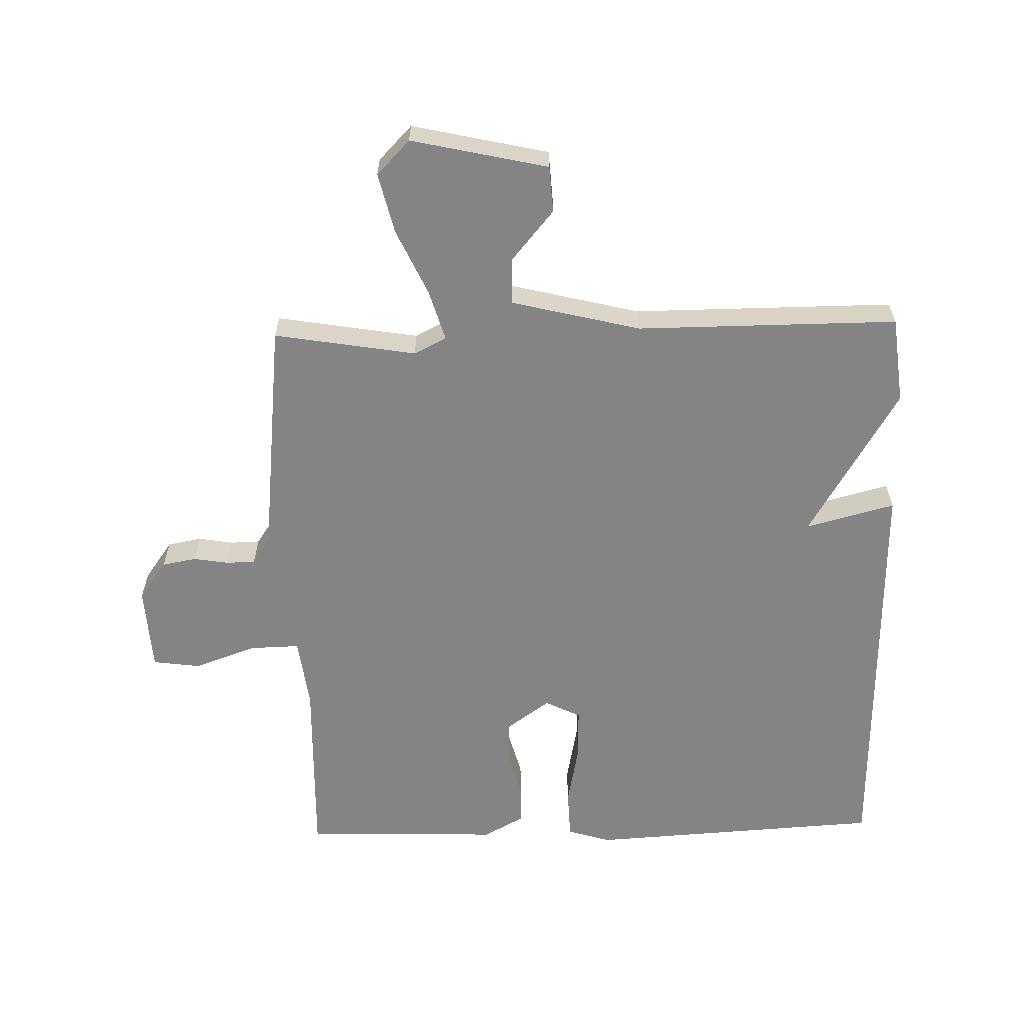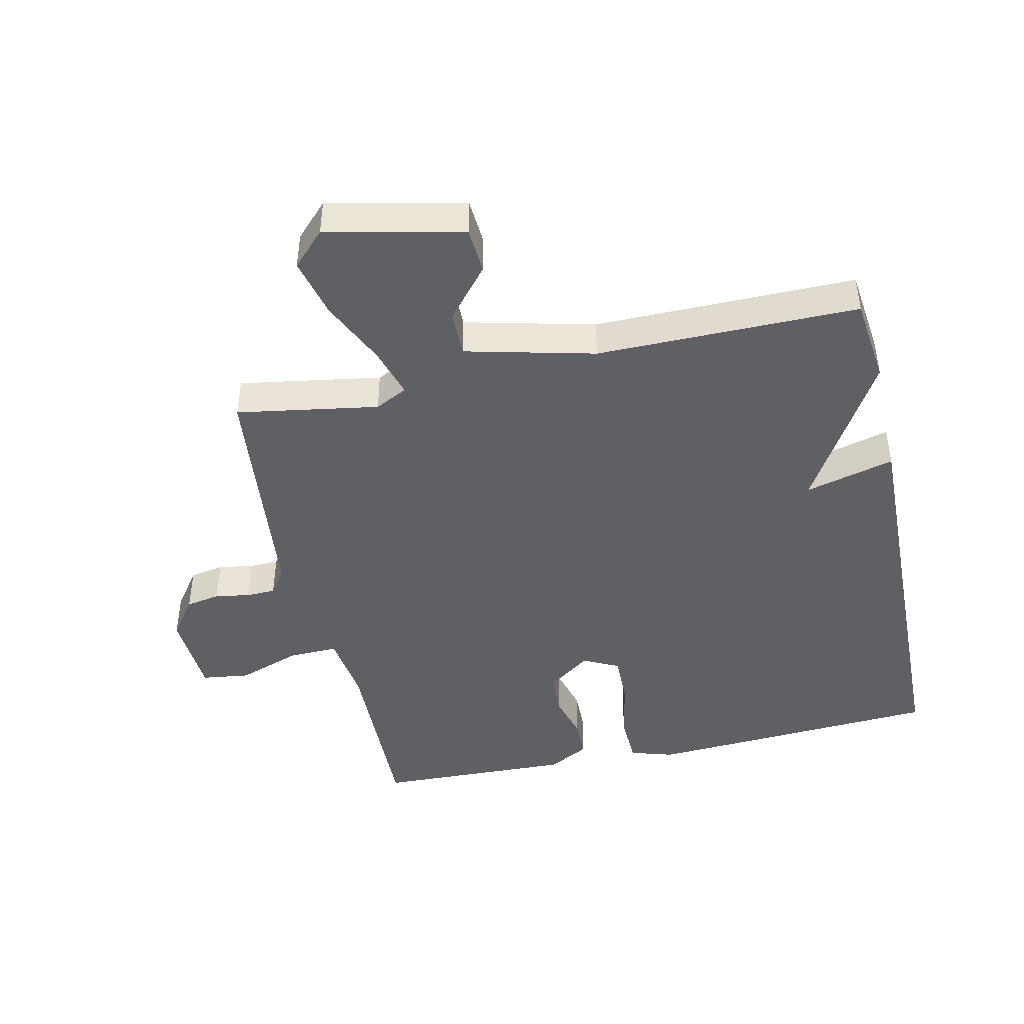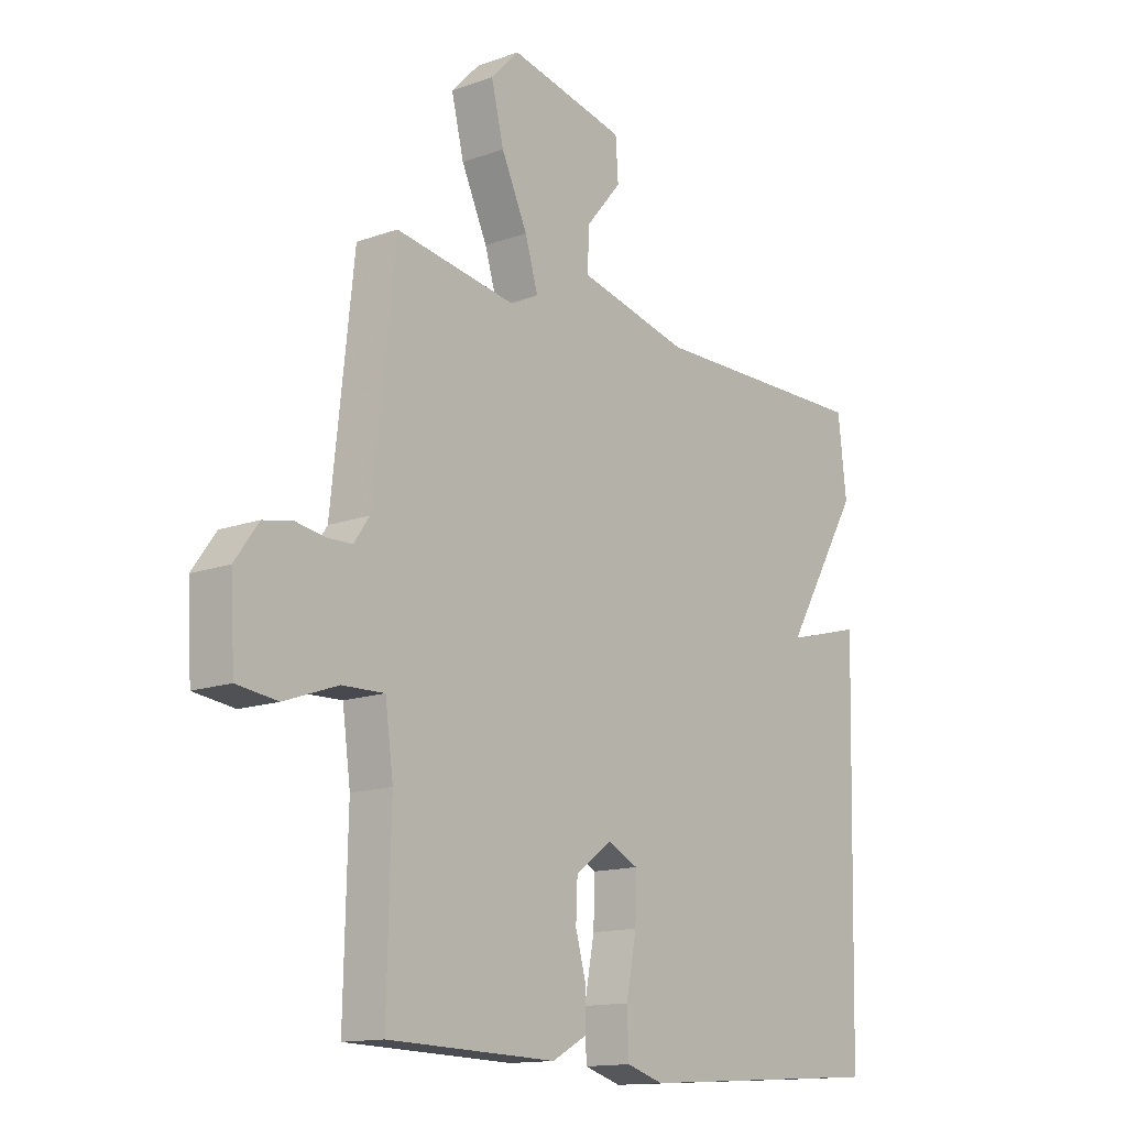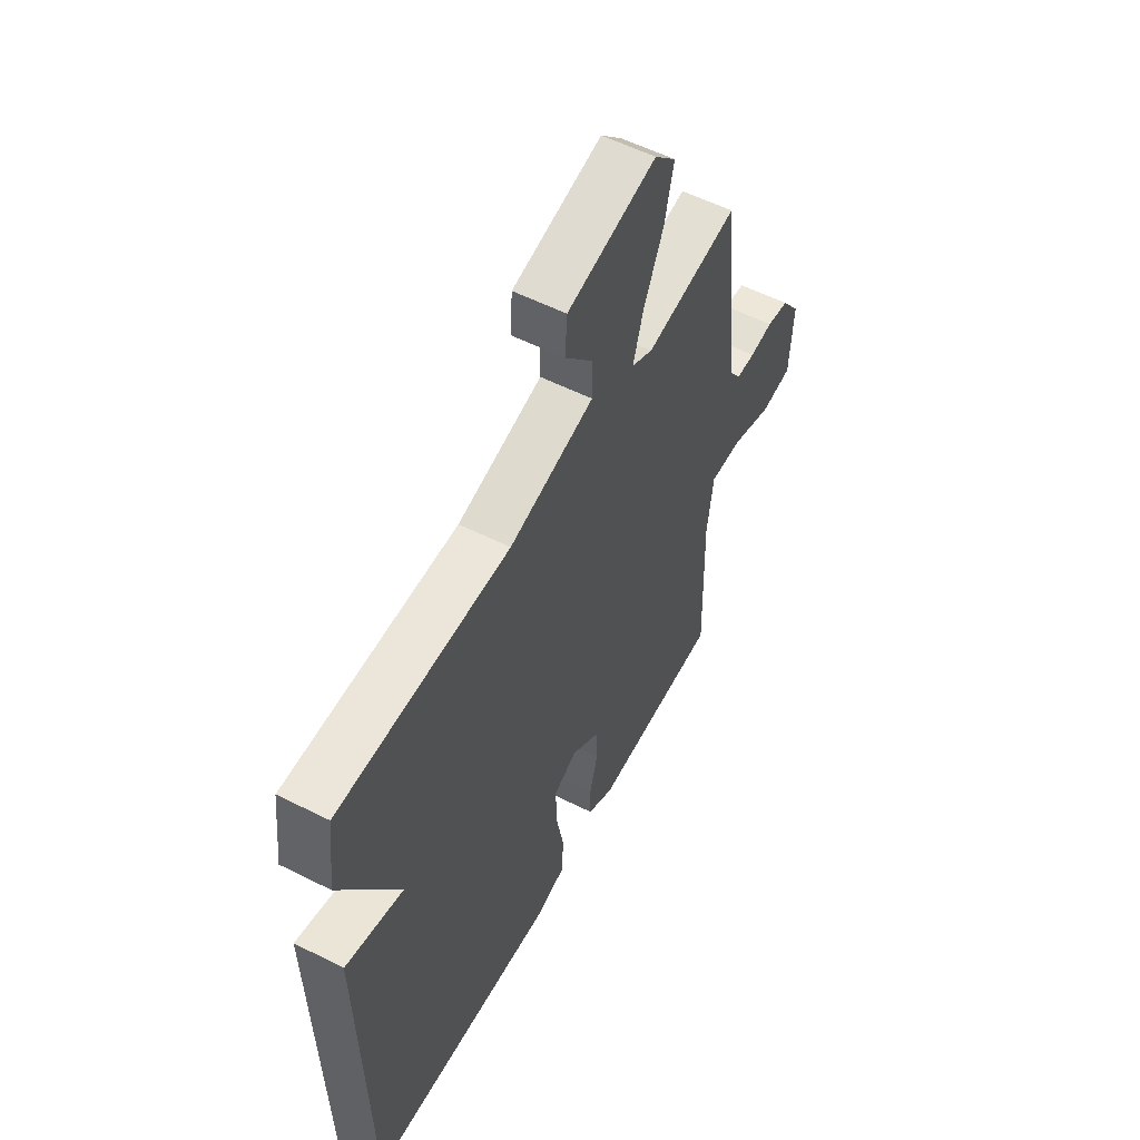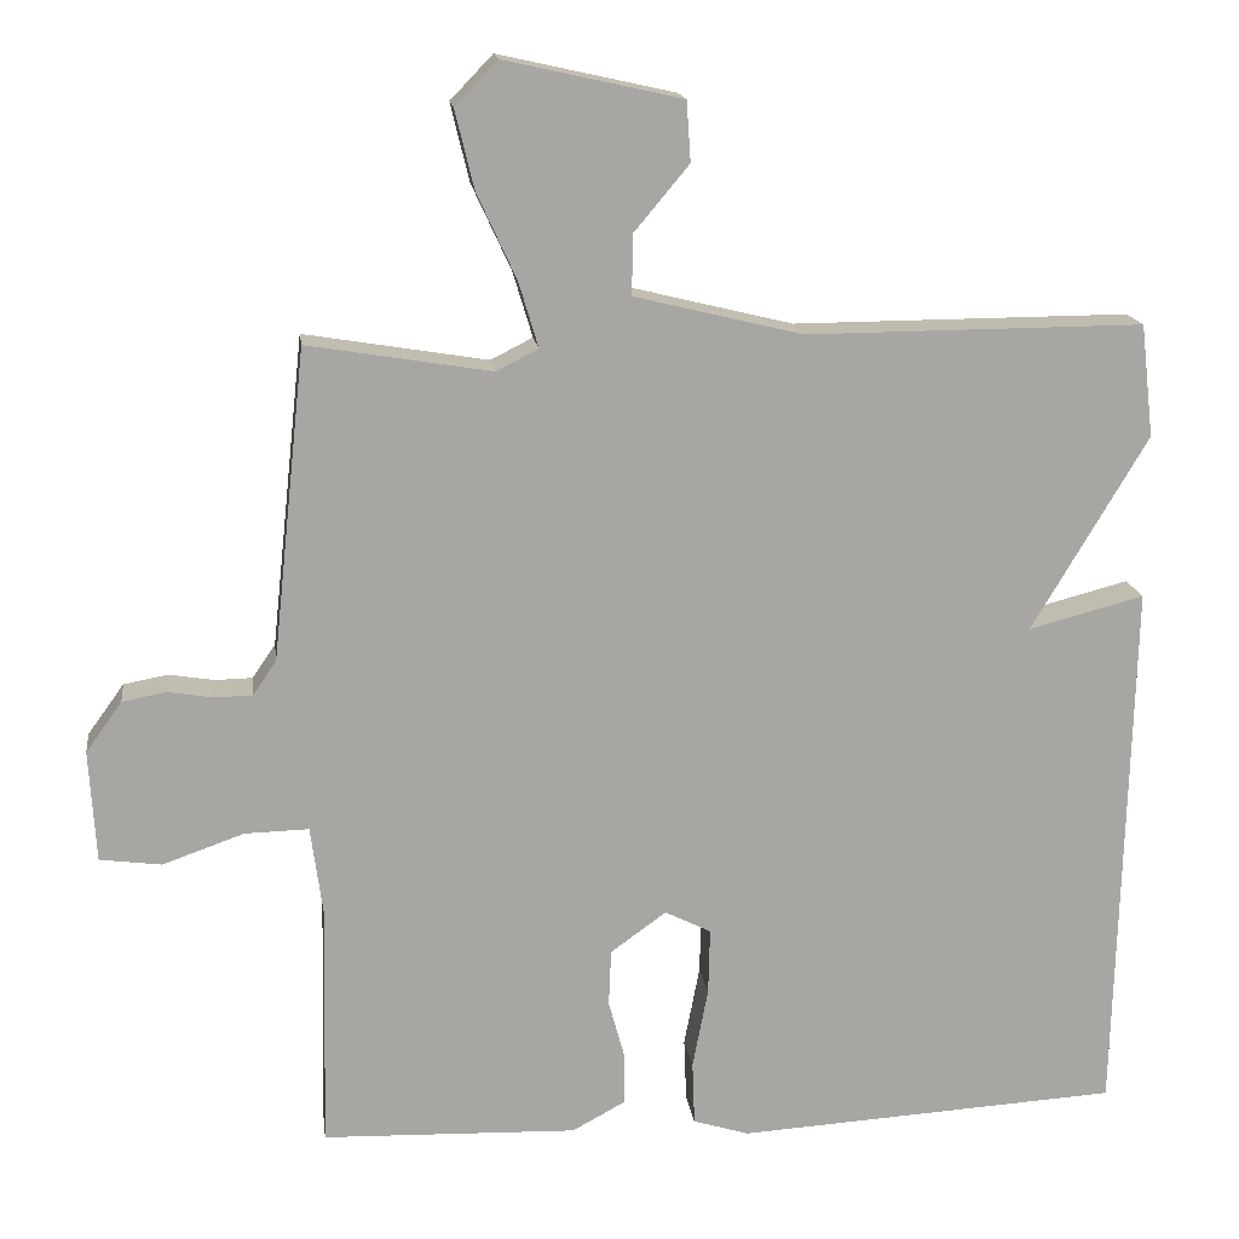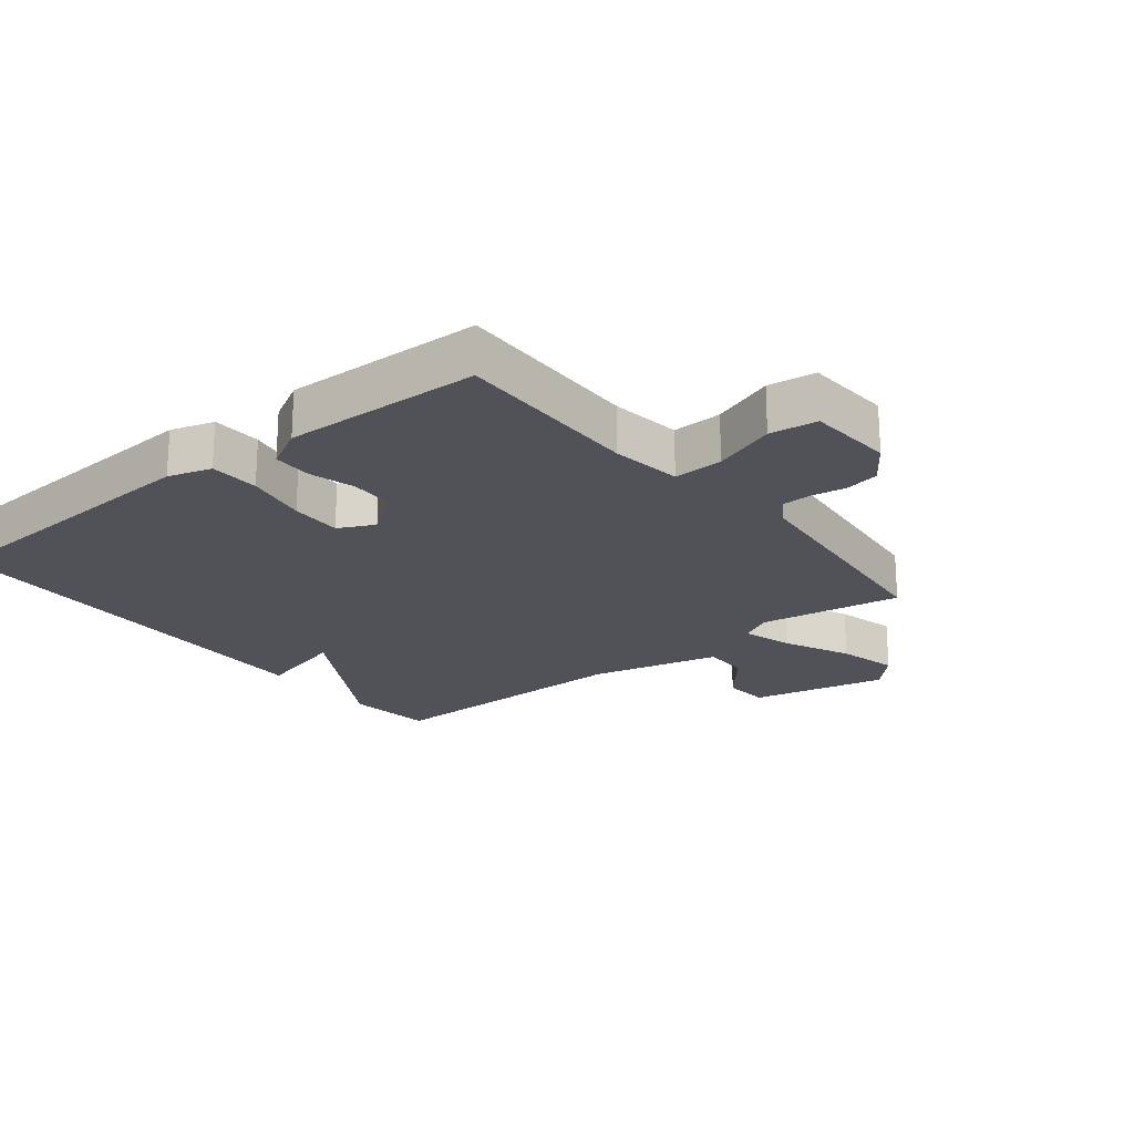
<metadata>
{"format":"obj","ext":"obj","renderer":"f3d","projection":"perspective","resolution":1024,"background":"white","views":[{"elev":-61.3,"azim":1.4,"up":"+Y"},{"elev":-44.5,"azim":12.5,"up":"+Y"},{"elev":-13.9,"azim":-51.1,"up":"+Z"},{"elev":55.9,"azim":117.9,"up":"+Z"},{"elev":16.1,"azim":-7.4,"up":"+Z"},{"elev":-21.5,"azim":-141.2,"up":"+Y"}]}
</metadata>
<code>
v 0.5 0.07 -0.5
v 0.033 0.07 -0.528
v -0.035 0.07 -0.507
v -0.038 0.07 -0.429
v -0.019 0.07 -0.331
v -0.017 0.07 -0.25
v -0.073 0.07 -0.222
v -0.141 0.07 -0.271
v -0.144 0.07 -0.34
v -0.124 0.07 -0.413
v -0.125 0.07 -0.475
v -0.189 0.07 -0.51
v -0.5 0.07 -0.5
v -0.493 0.07 -0.203
v -0.508 0.07 -0.092
v -0.586 0.07 -0.094
v -0.685 0.07 -0.129
v -0.76 0.07 -0.119
v -0.768 0.07 0.017
v -0.724 0.07 0.078
v -0.67 0.07 0.088
v -0.615 0.07 0.079
v -0.569 0.07 0.08
v -0.541 0.07 0.121
v -0.5 0.07 0.5
v -0.276 0.07 0.463
v -0.225 0.07 0.489
v -0.249 0.07 0.569
v -0.297 0.07 0.673
v -0.32 0.07 0.768
v -0.268 0.07 0.822
v -0.053 0.07 0.774
v -0.048 0.07 0.701
v -0.115 0.07 0.621
v -0.116 0.07 0.548
v 0.088 0.07 0.498
v 0.5 0.07 0.5
v 0.516 0.07 0.363
v 0.375 0.07 0.126
v 0.516 0.07 0.163
v 0.5 0 -0.5
v 0.033 0 -0.528
v -0.035 0 -0.507
v -0.038 0 -0.429
v -0.019 0 -0.331
v -0.017 0 -0.25
v -0.073 0 -0.222
v -0.141 0 -0.271
v -0.144 0 -0.34
v -0.124 0 -0.413
v -0.125 0 -0.475
v -0.189 0 -0.51
v -0.5 0 -0.5
v -0.493 0 -0.203
v -0.508 0 -0.092
v -0.586 0 -0.094
v -0.685 0 -0.129
v -0.76 0 -0.119
v -0.768 0 0.017
v -0.724 0 0.078
v -0.67 0 0.088
v -0.615 0 0.079
v -0.569 0 0.08
v -0.541 0 0.121
v -0.5 0 0.5
v -0.276 0 0.463
v -0.225 0 0.489
v -0.249 0 0.569
v -0.297 0 0.673
v -0.32 0 0.768
v -0.268 0 0.822
v -0.053 0 0.774
v -0.048 0 0.701
v -0.115 0 0.621
v -0.116 0 0.548
v 0.088 0 0.498
v 0.5 0 0.5
v 0.516 0 0.363
v 0.375 0 0.126
v 0.516 0 0.163
f 3 4 5
f 2 3 5
f 1 2 5
f 40 1 5
f 39 40 5
f 39 5 6
f 38 39 6
f 37 38 6
f 36 37 6
f 35 36 6 7
f 32 33 34
f 31 32 34
f 30 31 34
f 29 30 34
f 28 29 34
f 27 28 34 35
f 24 25 26
f 23 24 26 27
f 20 21 22
f 19 20 22
f 18 19 22
f 17 18 22
f 16 17 22
f 15 16 22 23
f 12 13 14
f 11 12 14
f 10 11 14
f 9 10 14
f 8 9 14 15
f 23 27 35
f 15 23 35
f 8 15 35
f 7 8 35
f 45 44 43
f 45 43 42
f 45 42 41
f 45 41 80
f 45 80 79
f 46 45 79
f 46 79 78
f 46 78 77
f 46 77 76
f 47 46 76 75
f 74 73 72
f 74 72 71
f 74 71 70
f 74 70 69
f 74 69 68
f 75 74 68 67
f 66 65 64
f 67 66 64 63
f 62 61 60
f 62 60 59
f 62 59 58
f 62 58 57
f 62 57 56
f 63 62 56 55
f 54 53 52
f 54 52 51
f 54 51 50
f 54 50 49
f 55 54 49 48
f 75 67 63
f 75 63 55
f 75 55 48
f 75 48 47
f 1 41 42 2
f 2 42 43 3
f 3 43 44 4
f 4 44 45 5
f 5 45 46 6
f 6 46 47 7
f 7 47 48 8
f 8 48 49 9
f 9 49 50 10
f 10 50 51 11
f 11 51 52 12
f 12 52 53 13
f 13 53 54 14
f 14 54 55 15
f 15 55 56 16
f 16 56 57 17
f 17 57 58 18
f 18 58 59 19
f 19 59 60 20
f 20 60 61 21
f 21 61 62 22
f 22 62 63 23
f 23 63 64 24
f 24 64 65 25
f 25 65 66 26
f 26 66 67 27
f 27 67 68 28
f 28 68 69 29
f 29 69 70 30
f 30 70 71 31
f 31 71 72 32
f 32 72 73 33
f 33 73 74 34
f 34 74 75 35
f 35 75 76 36
f 36 76 77 37
f 37 77 78 38
f 38 78 79 39
f 39 79 80 40
f 40 80 41 1

</code>
